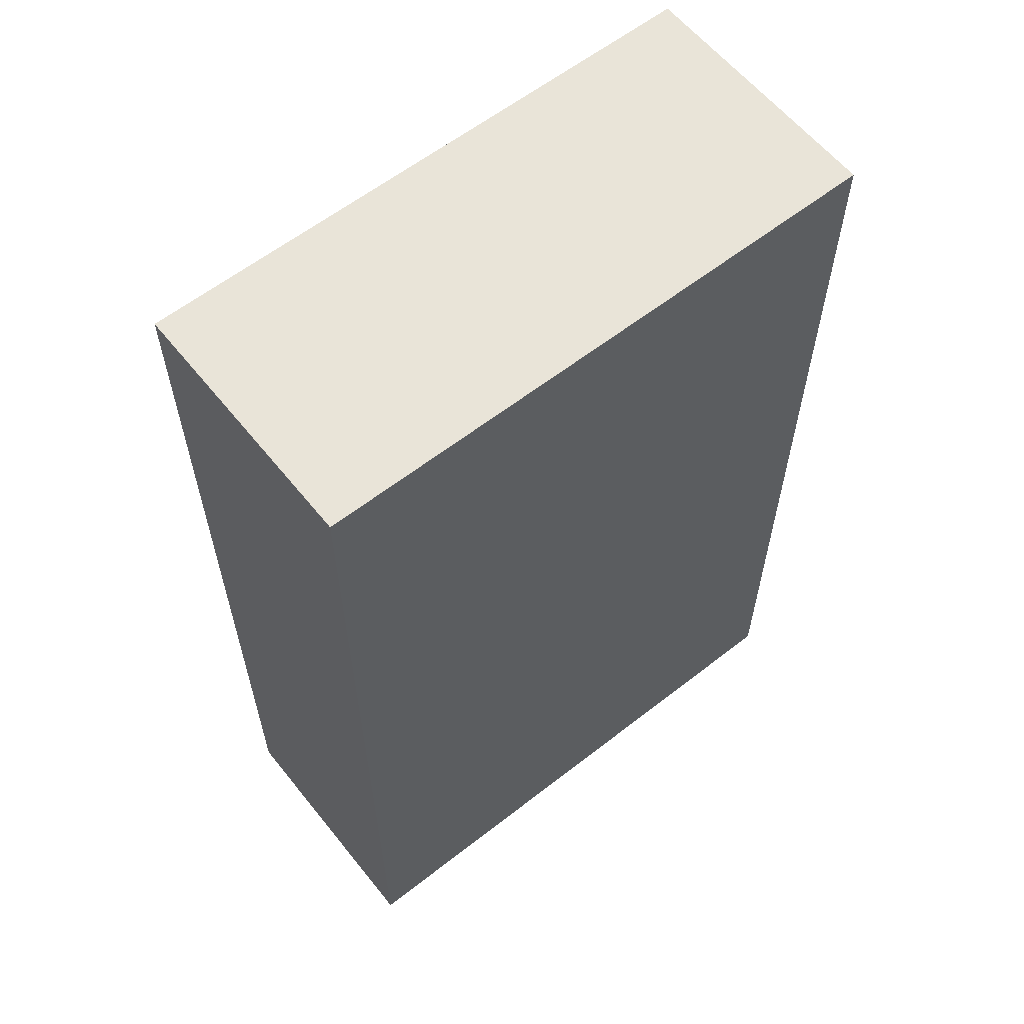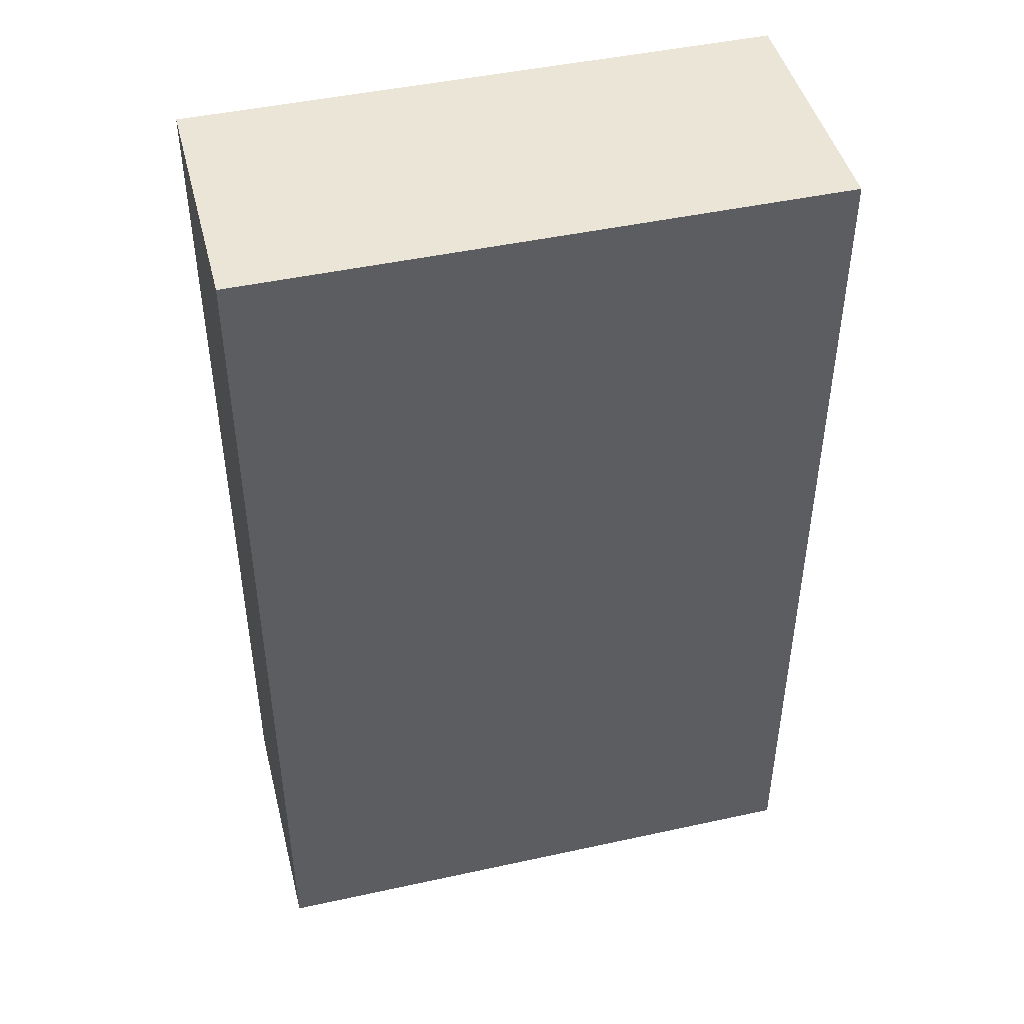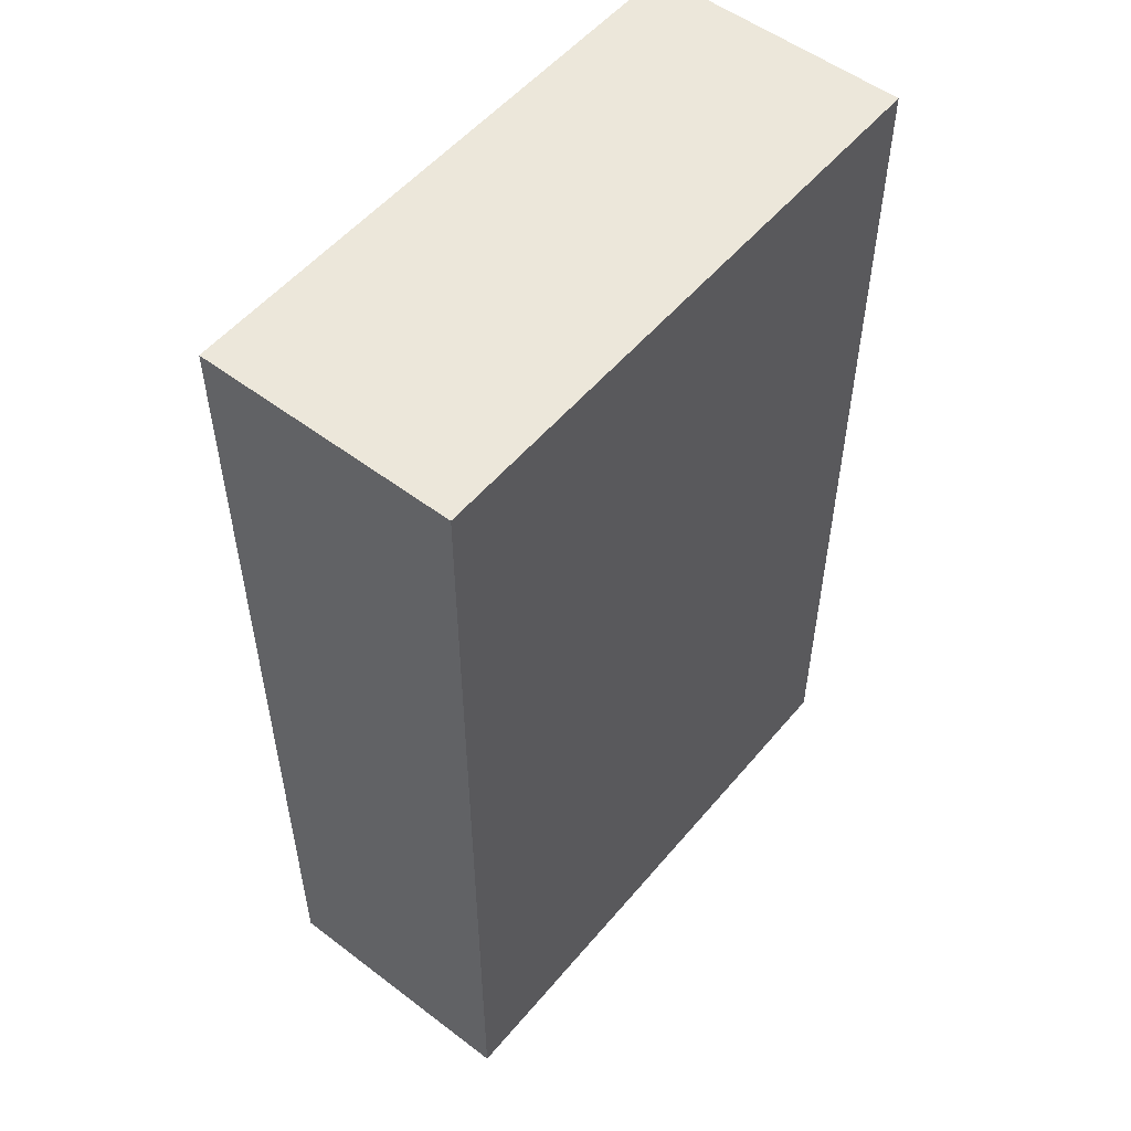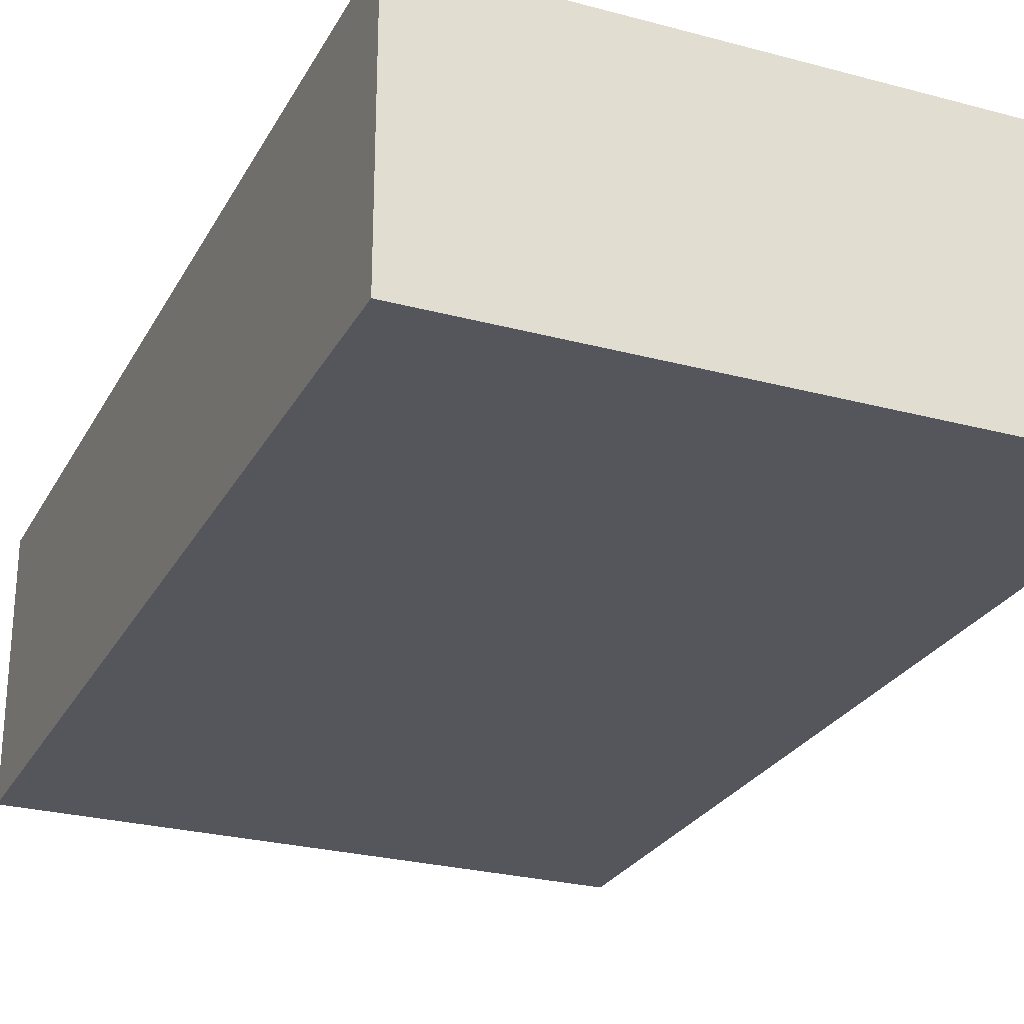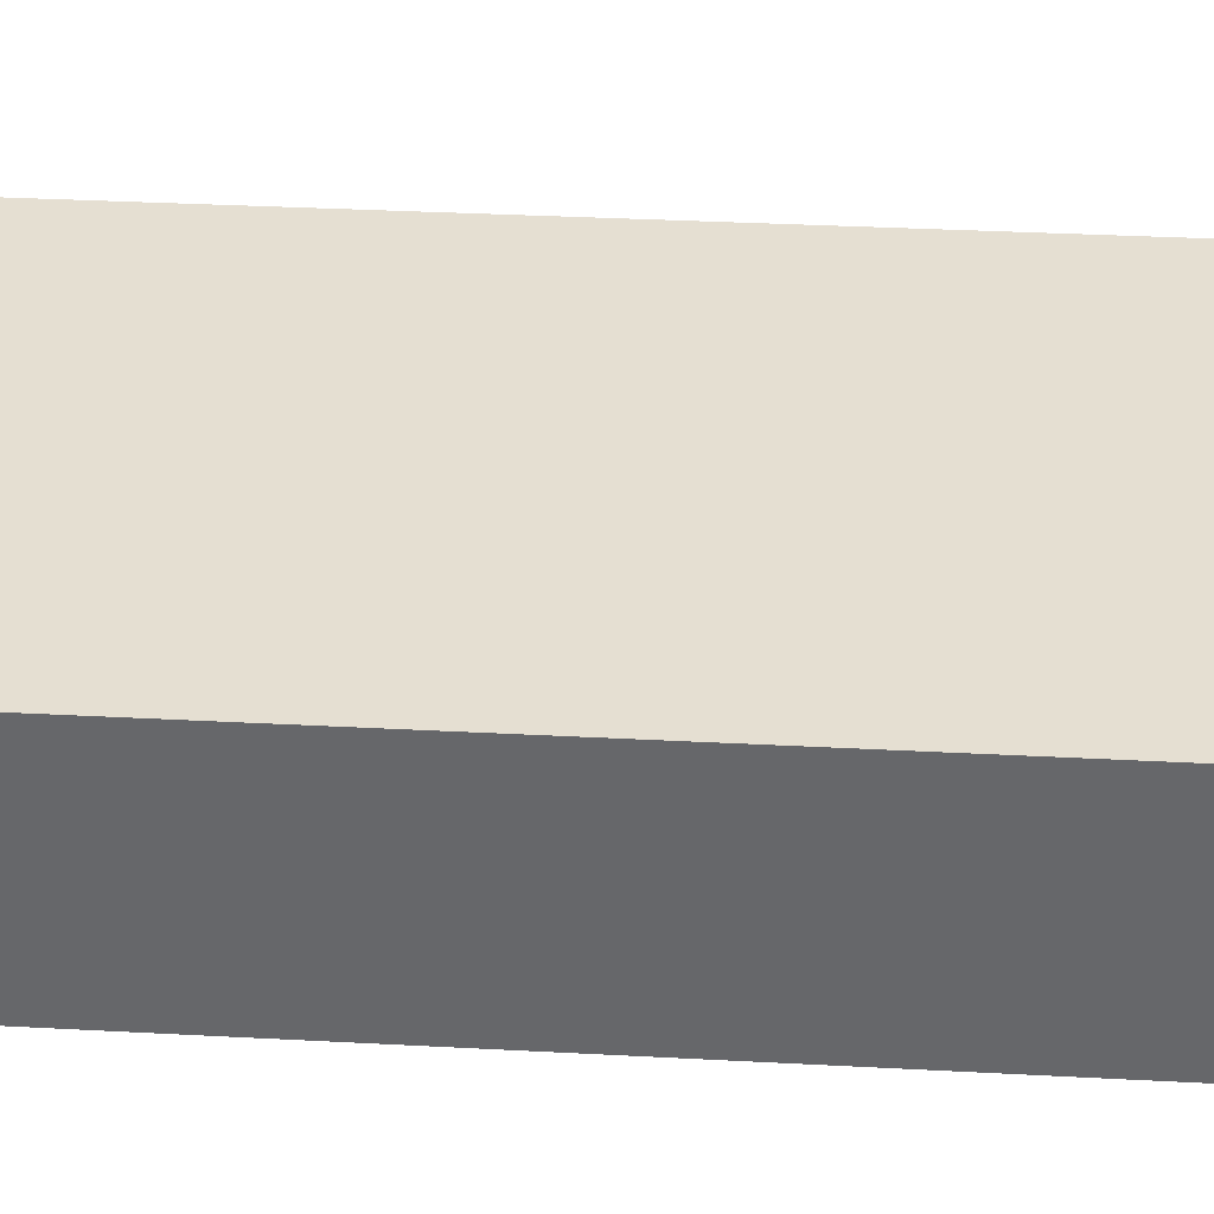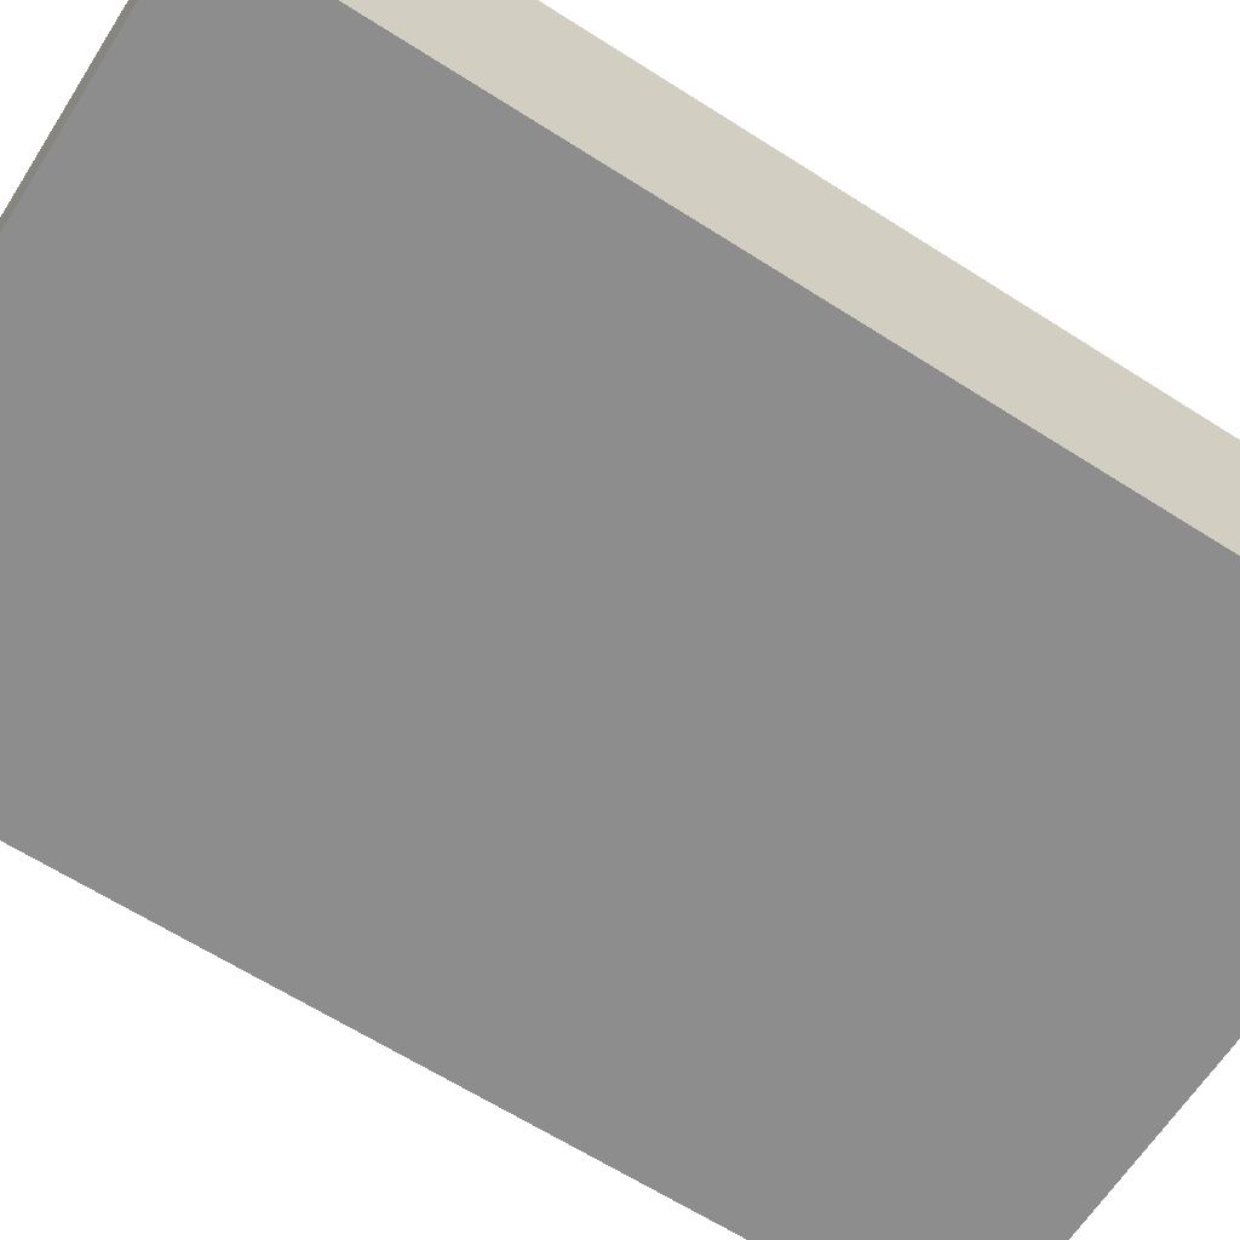
<metadata>
{"format":"obj","ext":"obj","renderer":"f3d","projection":"perspective","resolution":1024,"background":"white","views":[{"elev":60.4,"azim":141.4,"up":"+Y"},{"elev":45.8,"azim":165.9,"up":"+Y"},{"elev":53.6,"azim":-51.0,"up":"+Y"},{"elev":-26.3,"azim":-23.0,"up":"+Z"},{"elev":37.4,"azim":-86.2,"up":"+Z"},{"elev":-64.6,"azim":57.3,"up":"+Z"}]}
</metadata>
<code>
o fixed_holes_collision_geom_77
v -0.05118 0.07834 0.001976
v -0.0446 0.07834 0.001976
v -0.05118 0.07834 0.004875
v -0.05118 0.08899 0.001976
v -0.0446 0.07834 0.004875
v -0.0446 0.08899 0.001976
v -0.05118 0.08899 0.004875
v -0.0446 0.08899 0.004875
f 1 2 5
f 1 5 3
f 1 3 7
f 1 7 4
f 1 4 6
f 1 6 2
f 2 6 8
f 2 8 5
f 3 5 8
f 3 8 7
f 4 7 8
f 4 8 6

</code>
